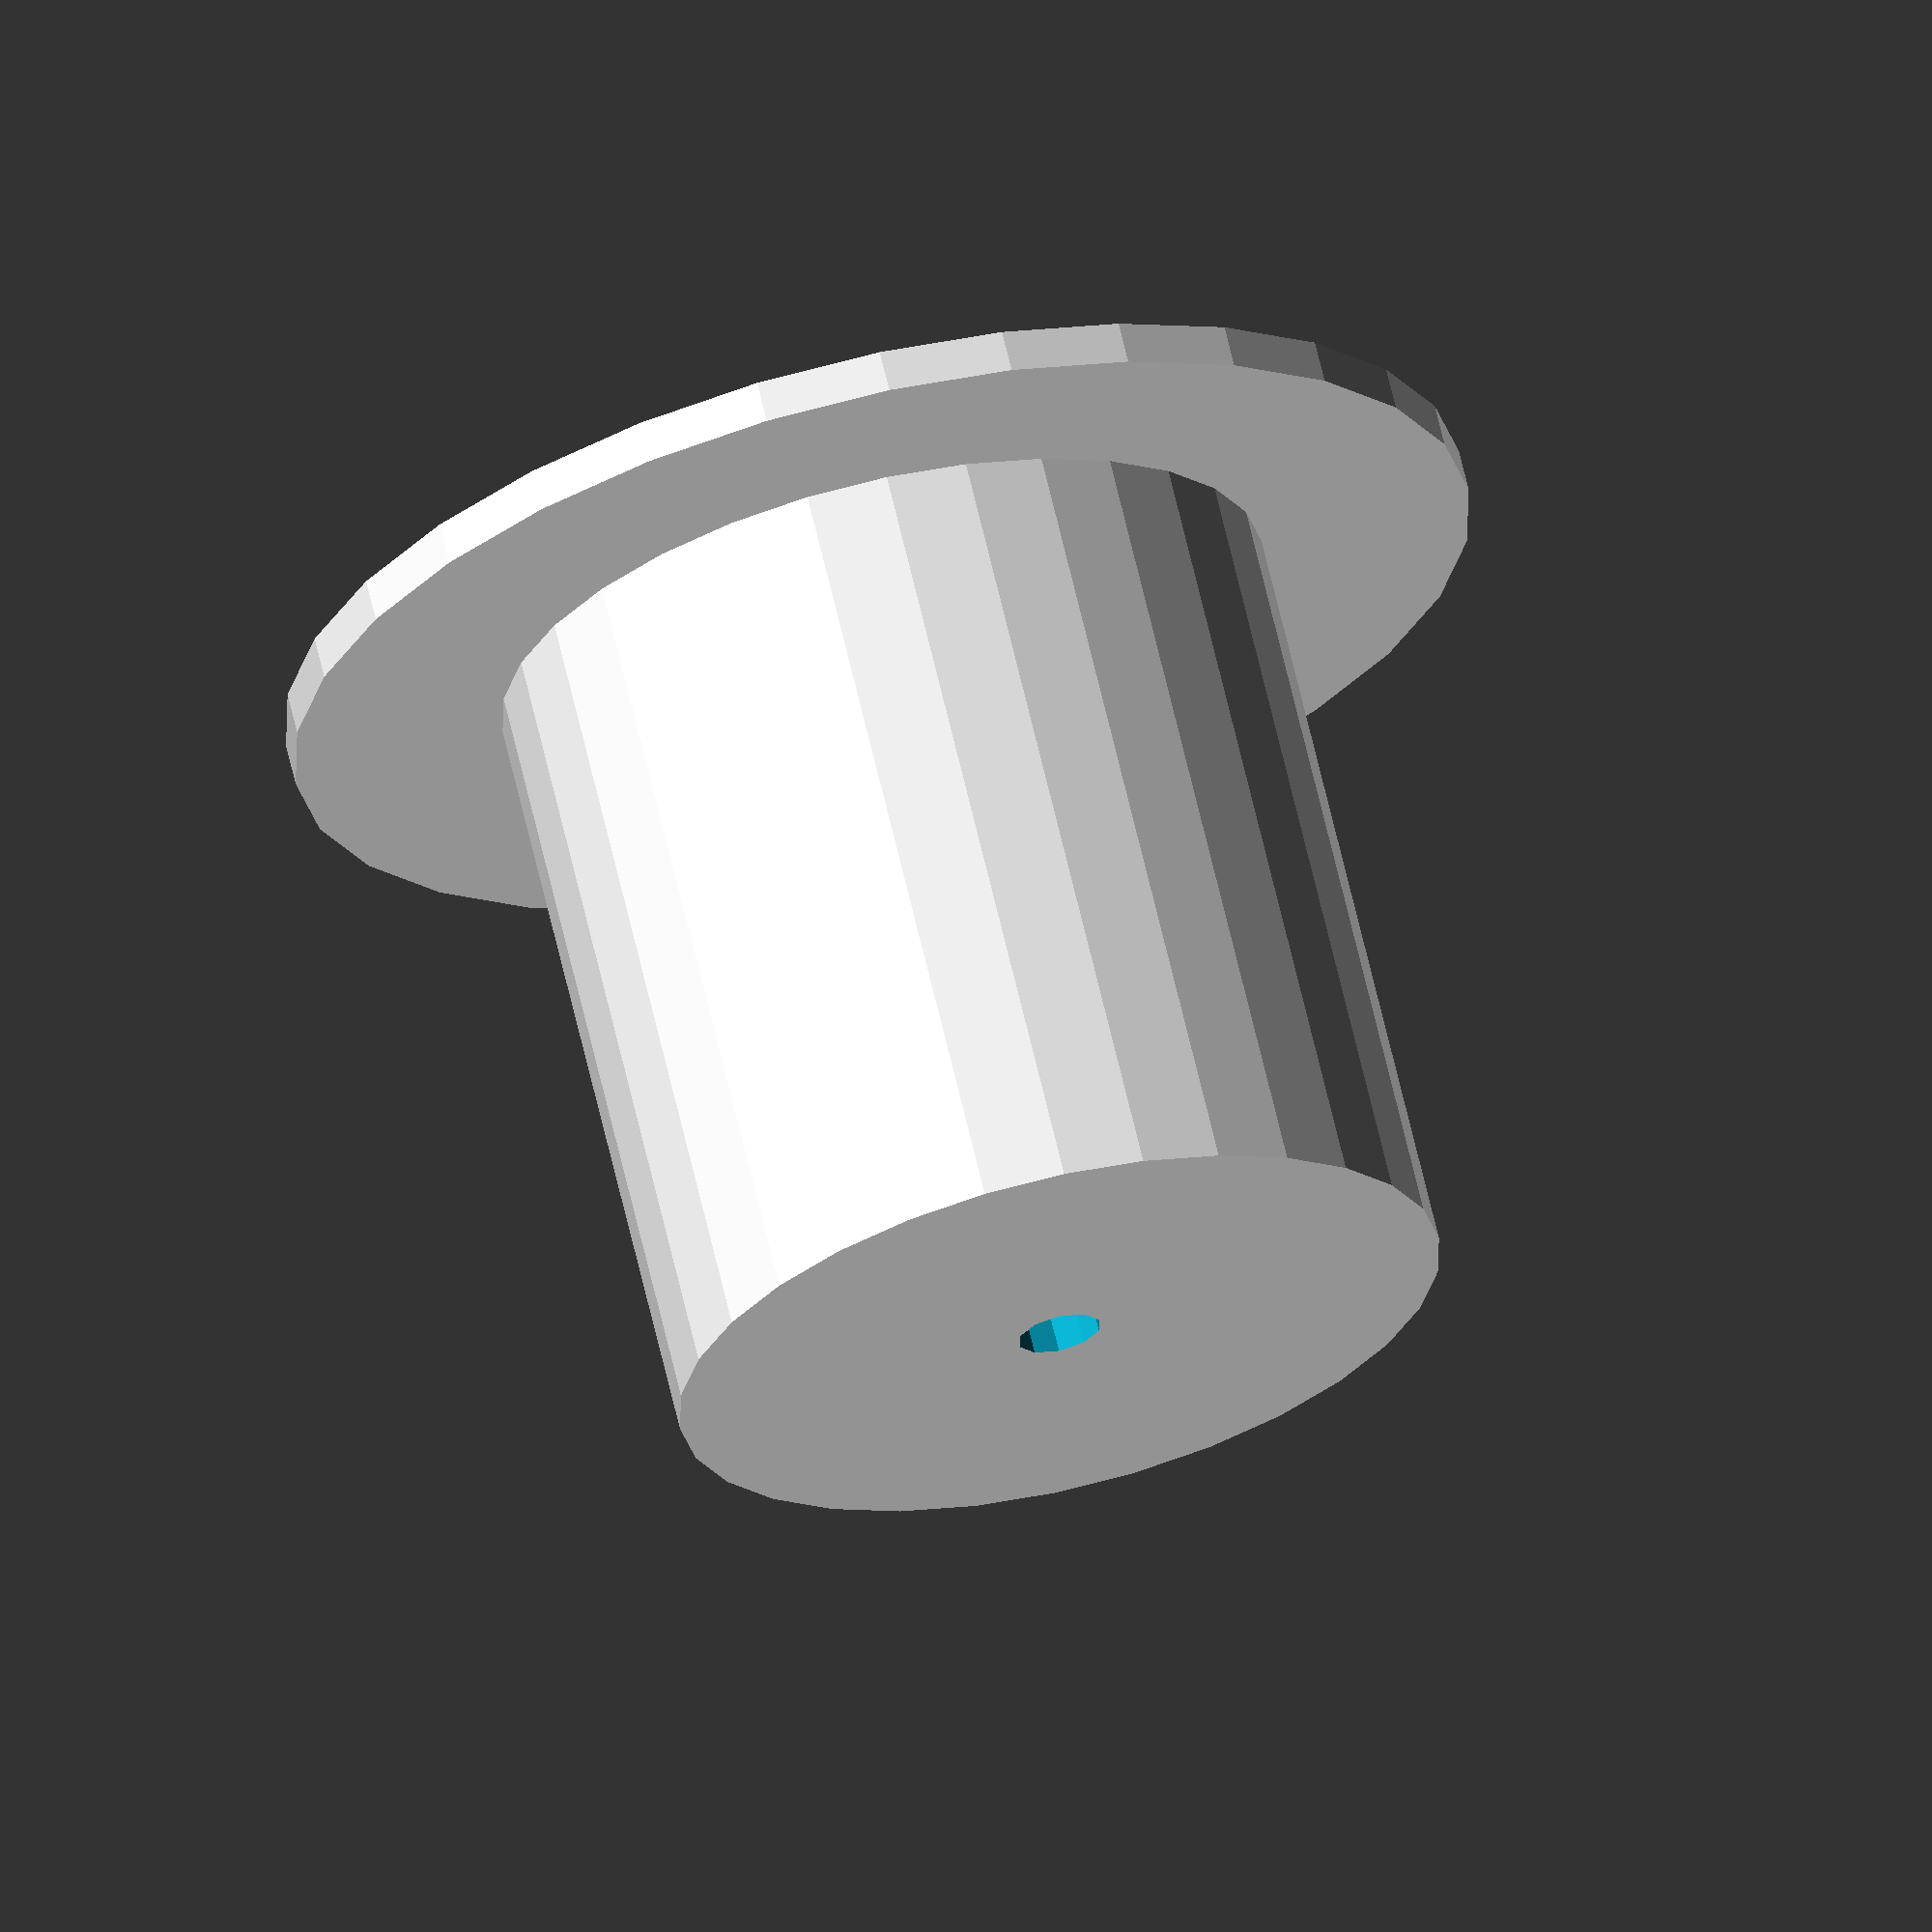
<openscad>
//globals


//sip_ indicates value for the basket
sip_radius = 27.5;
sip_height = 55;
sip_lip_radius = 42.5;
sip_wick_radius = 3;

sip_wall_thickness = 2;
sip_floor_thickness = 3;
sip_lip_thickness = sip_floor_thickness;


module yogurtCup_SIP() {

	difference(){

		//add here
		union() {
			cylinder(r=sip_radius, h=sip_height+sip_lip_thickness);
			translate([0,0,sip_height]) {
				cylinder(r=sip_lip_radius, h=sip_lip_thickness);	
			}		
		}
		
		//take away here
		union() {
			translate([0,0,sip_floor_thickness]) {
				cylinder(r=sip_radius-sip_wall_thickness, h=sip_height+sip_lip_thickness);
			}
			translate([0,0,-sip_floor_thickness]) {
				cylinder(r=sip_wick_radius, h=sip_floor_thickness*3);
			}

		}
	}

}




yogurtCup_SIP();
</openscad>
<views>
elev=113.9 azim=305.3 roll=13.1 proj=o view=solid
</views>
